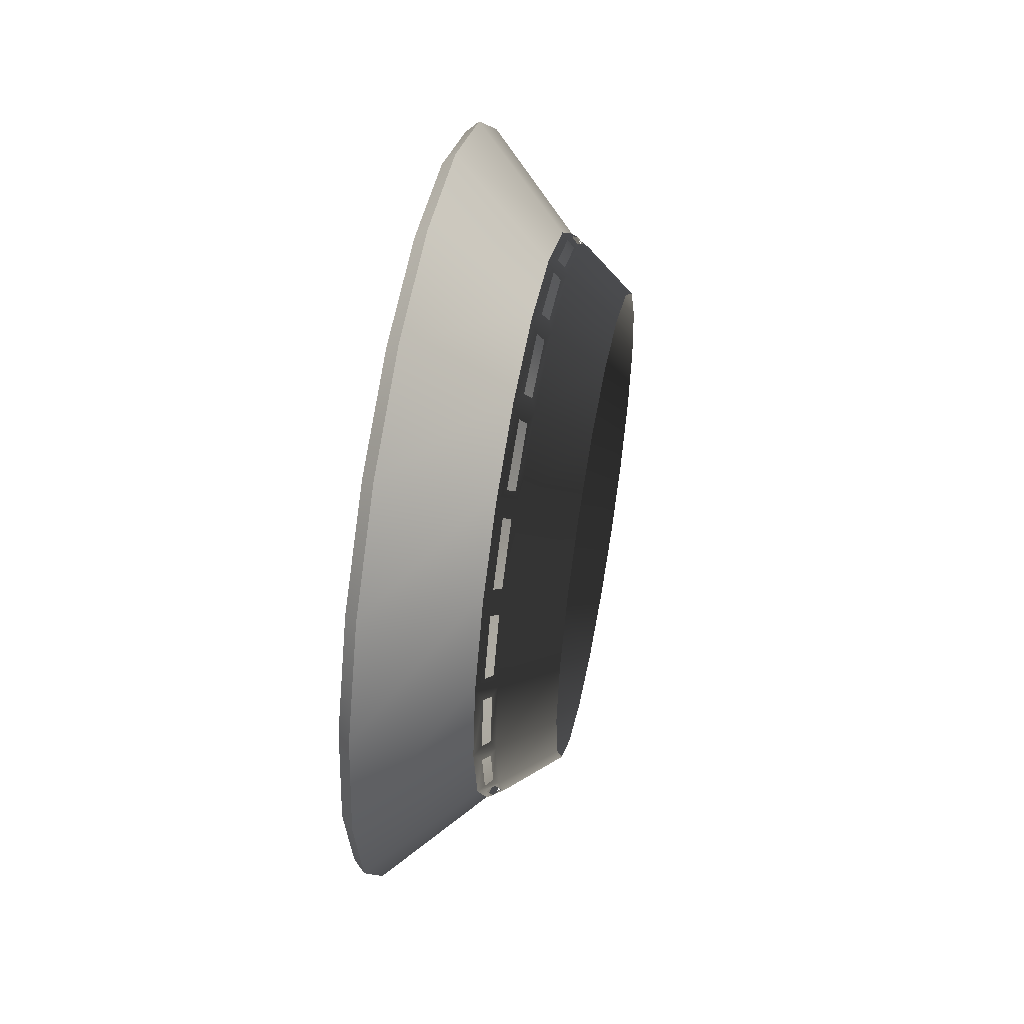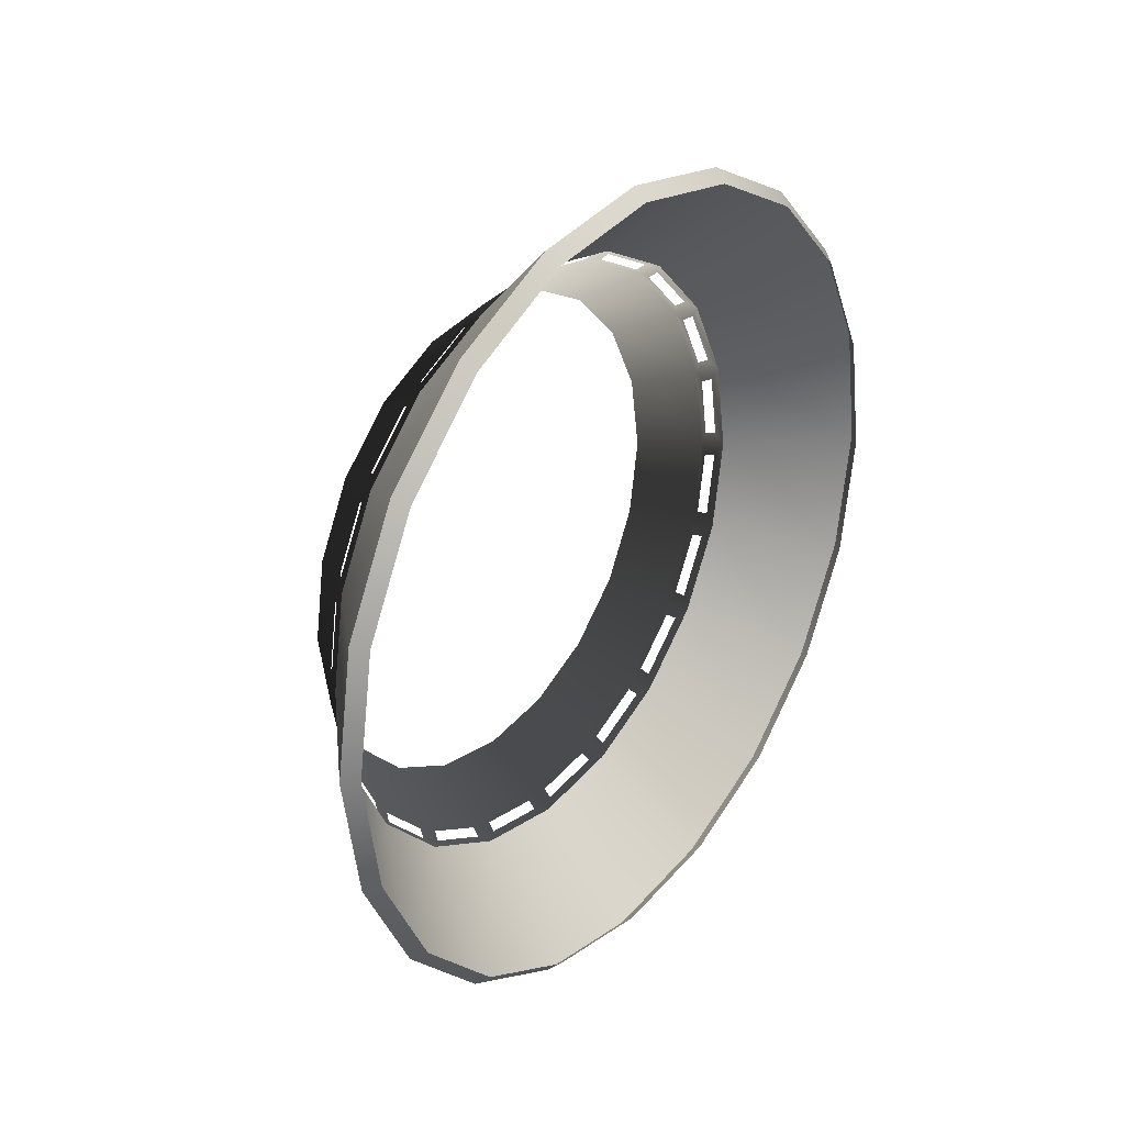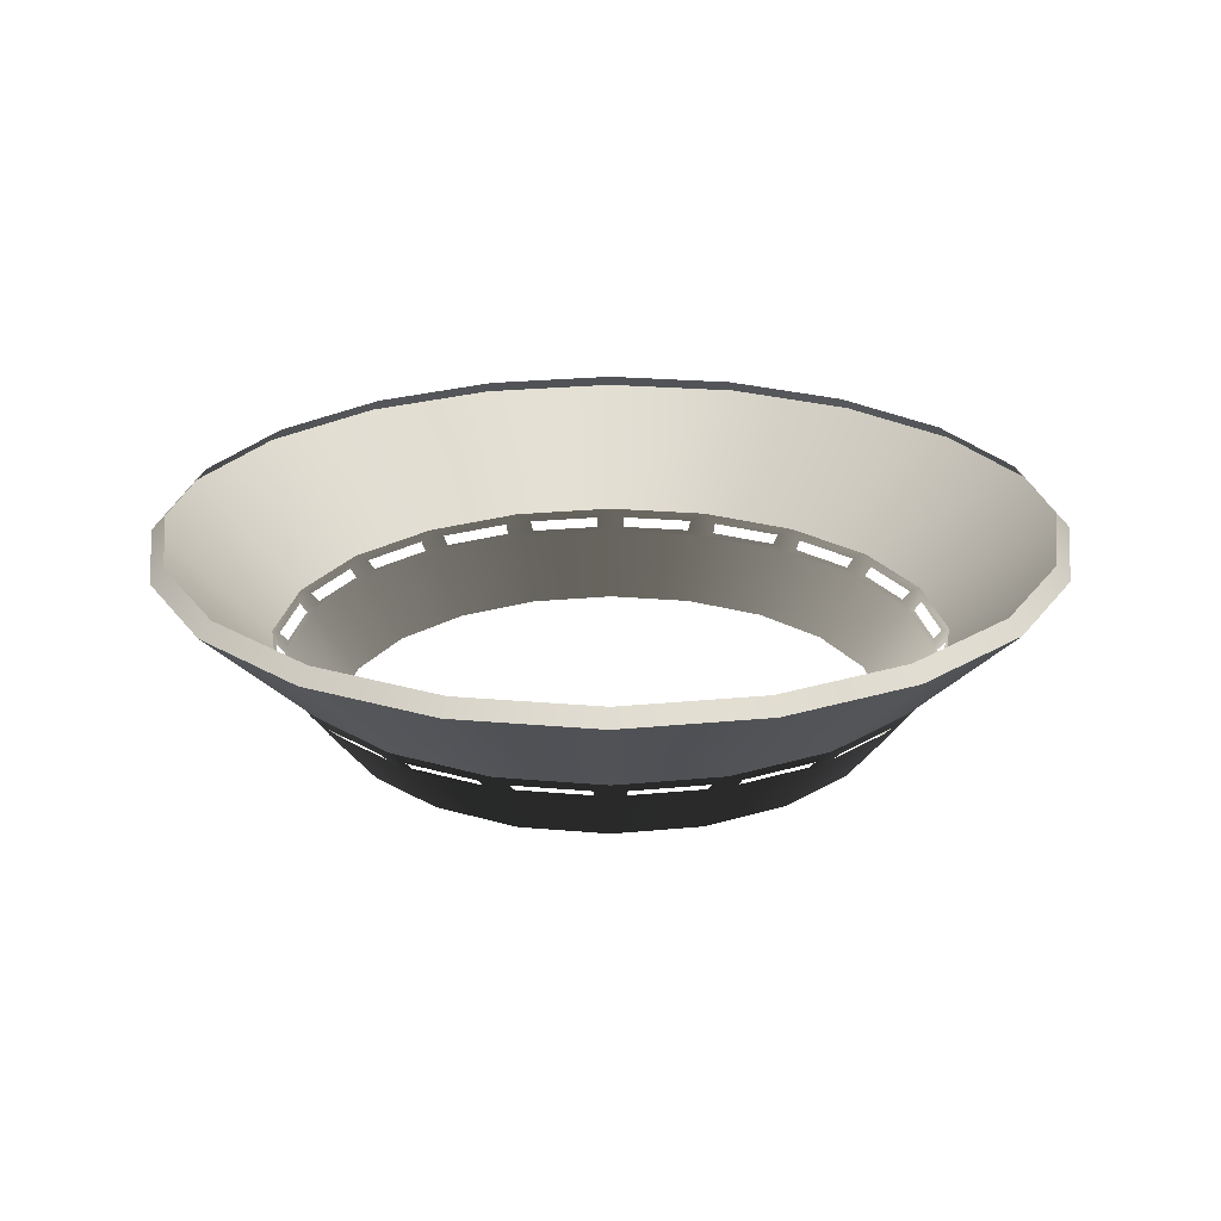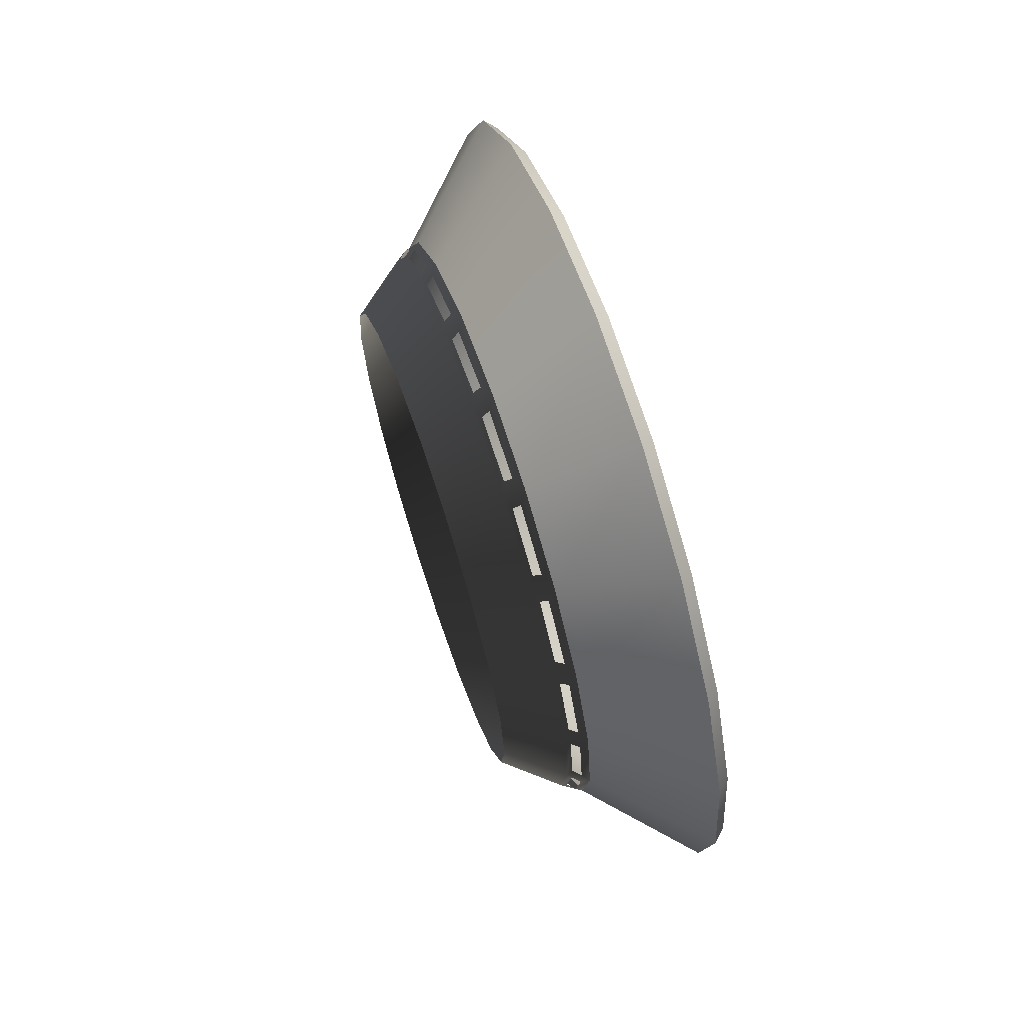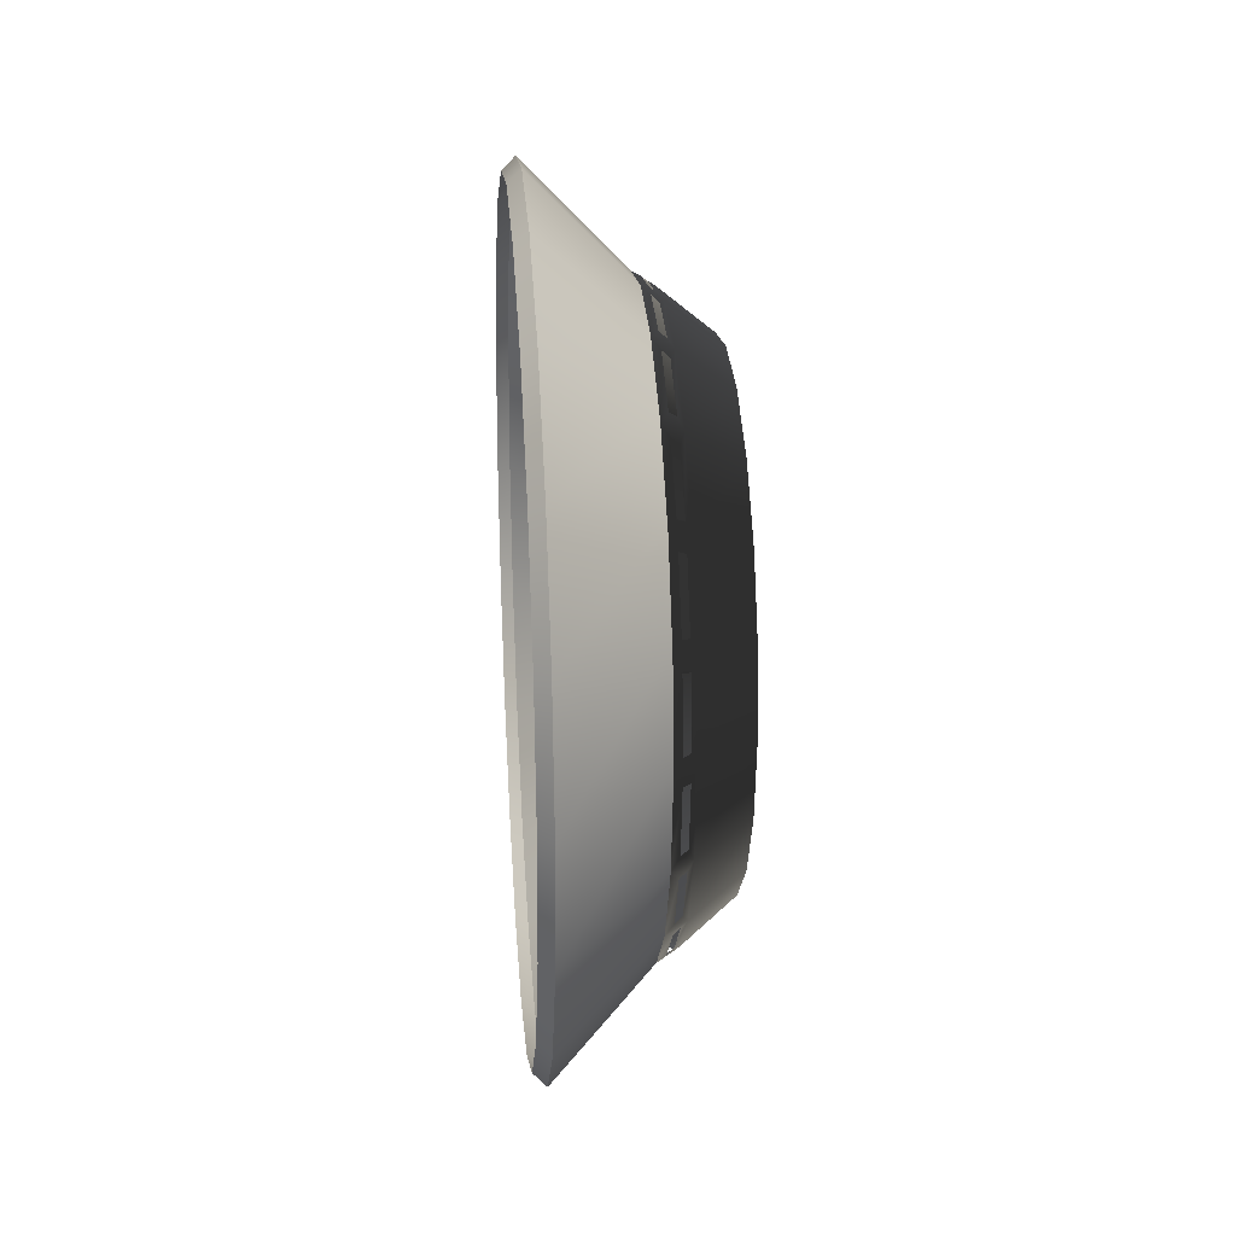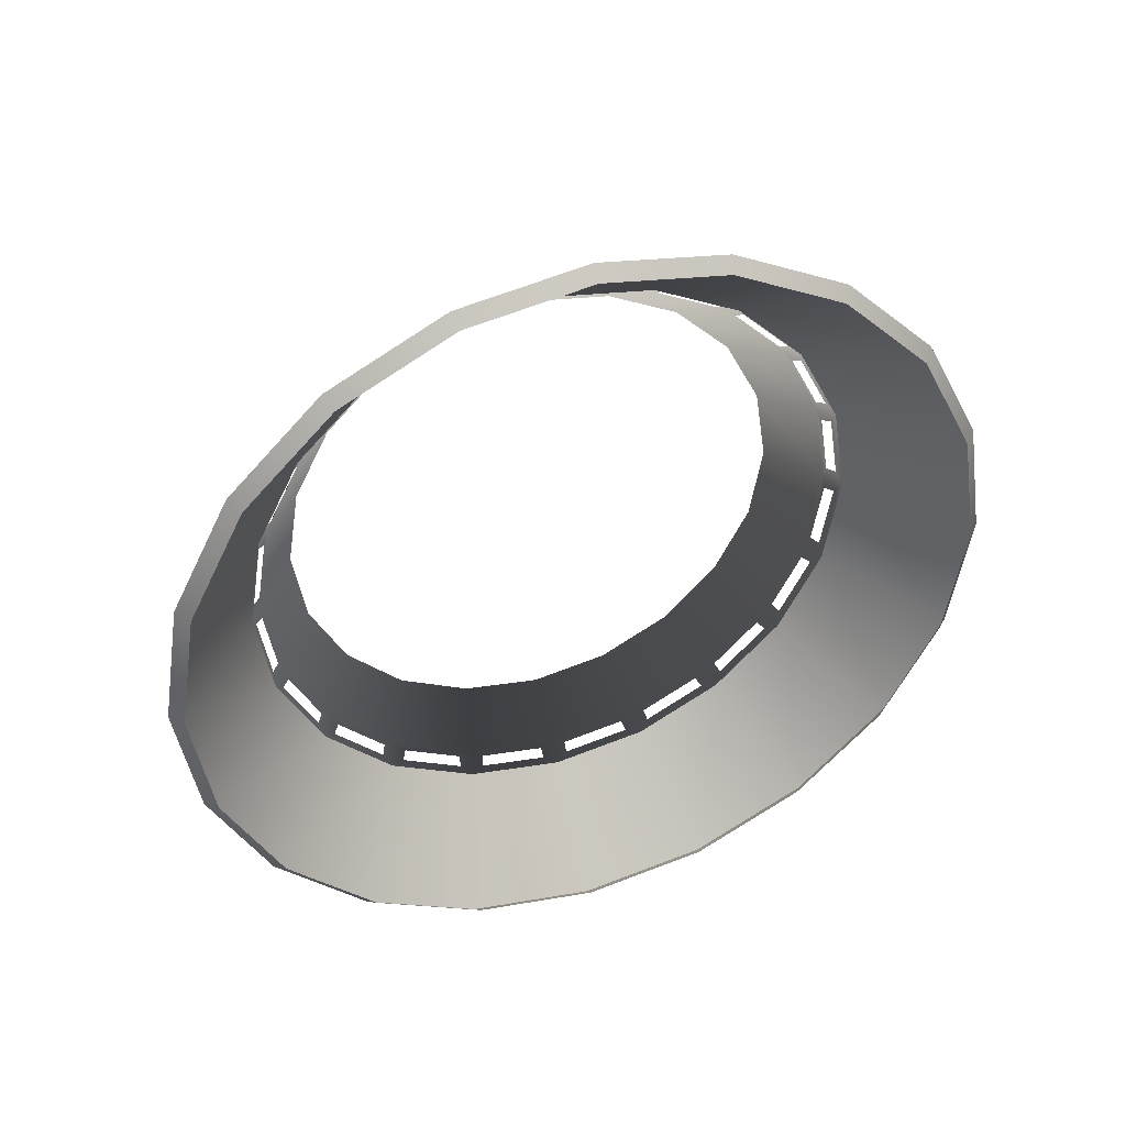
<metadata>
{"format":"obj","ext":"obj","renderer":"f3d","projection":"perspective","resolution":1024,"background":"white","views":[{"elev":52.3,"azim":-169.3,"up":"+Z"},{"elev":30.1,"azim":37.8,"up":"+Z"},{"elev":-66.7,"azim":90.2,"up":"+Z"},{"elev":67.8,"azim":-18.6,"up":"+Z"},{"elev":24.0,"azim":175.4,"up":"+Z"},{"elev":42.4,"azim":71.0,"up":"+Y"}]}
</metadata>
<code>
g default
v -1.286e+04 2119 -475.7
v -1.286e+04 1827 -1049
v -1.286e+04 1372 -1504
v -1.286e+04 798.4 -1797
v -1.286e+04 162.6 -1897
v -1.286e+04 -473.1 -1797
v -1.286e+04 -1047 -1504
v -1.286e+04 -1502 -1049
v -1.286e+04 -1794 -475.7
v -1.286e+04 -1895 160.1
v -1.286e+04 -1794 795.9
v -1.286e+04 -1502 1369
v -1.286e+04 -1047 1825
v -1.286e+04 -473.1 2117
v -1.286e+04 162.6 2218
v -1.286e+04 798.4 2117
v -1.286e+04 1372 1825
v -1.286e+04 1827 1369
v -1.286e+04 2119 795.9
v -1.286e+04 2220 160.1
v -1.242e+04 2454 -584.5
v -1.242e+04 2112 -1256
v -1.242e+04 1579 -1789
v -1.242e+04 907.3 -2132
v -1.242e+04 162.6 -2250
v -1.242e+04 -582 -2132
v -1.242e+04 -1254 -1789
v -1.242e+04 -1787 -1256
v -1.242e+04 -2129 -584.5
v -1.242e+04 -2247 160.1
v -1.242e+04 -2129 904.8
v -1.242e+04 -1787 1576
v -1.242e+04 -1254 2110
v -1.242e+04 -582 2452
v -1.242e+04 162.6 2570
v -1.242e+04 907.3 2452
v -1.242e+04 1579 2110
v -1.242e+04 2112 1576
v -1.242e+04 2454 904.7
v -1.242e+04 2572 160.1
v -1.134e+04 3249 -842.7
v -1.134e+04 2788 -1747
v -1.134e+04 2070 -2465
v -1.134e+04 1165 -2926
v -1.134e+04 162.6 -3085
v -1.134e+04 -840.2 -2926
v -1.134e+04 -1745 -2465
v -1.134e+04 -2463 -1747
v -1.134e+04 -2924 -842.7
v -1.134e+04 -3082 160.1
v -1.134e+04 -2924 1163
v -1.134e+04 -2463 2068
v -1.134e+04 -1745 2785
v -1.134e+04 -840.2 3246
v -1.134e+04 162.6 3405
v -1.134e+04 1165 3246
v -1.134e+04 2070 2785
v -1.134e+04 2788 2068
v -1.134e+04 3249 1163
v -1.134e+04 3408 160.1
v -1.226e+04 2552 -616.2
v -1.226e+04 2195 -1317
v -1.145e+04 2871 -1808
v -1.145e+04 3346 -874.4
v -1.226e+04 1639 -1872
v -1.145e+04 2130 -2548
v -1.226e+04 939 -2229
v -1.145e+04 1197 -3024
v -1.226e+04 162.6 -2352
v -1.145e+04 162.6 -3187
v -1.226e+04 -613.7 -2229
v -1.145e+04 -871.8 -3024
v -1.226e+04 -1314 -1872
v -1.145e+04 -1805 -2548
v -1.226e+04 -1870 -1317
v -1.145e+04 -2546 -1808
v -1.226e+04 -2227 -616.2
v -1.145e+04 -3021 -874.4
v -1.226e+04 -2350 160.1
v -1.145e+04 -3185 160.1
v -1.226e+04 -2227 936.4
v -1.145e+04 -3021 1195
v -1.226e+04 -1870 1637
v -1.145e+04 -2546 2128
v -1.226e+04 -1314 2193
v -1.145e+04 -1805 2868
v -1.226e+04 -613.7 2549
v -1.145e+04 -871.8 3344
v -1.226e+04 162.6 2672
v -1.145e+04 162.6 3508
v -1.226e+04 939 2549
v -1.145e+04 1197 3344
v -1.226e+04 1639 2193
v -1.145e+04 2130 2868
v -1.226e+04 2195 1637
v -1.145e+04 2871 2128
v -1.226e+04 2552 936.4
v -1.145e+04 3346 1195
v -1.226e+04 2675 160.1
v -1.145e+04 3510 160.1
v -1.238e+04 2425 -689.6
v -1.238e+04 2180 -1171
v -1.232e+04 2227 -1208
v -1.232e+04 2483 -705.8
v -1.238e+04 2052 -1347
v -1.238e+04 1670 -1729
v -1.232e+04 1703 -1779
v -1.232e+04 2101 -1380
v -1.238e+04 1494 -1857
v -1.238e+04 1012 -2103
v -1.232e+04 1029 -2160
v -1.232e+04 1530 -1904
v -1.238e+04 805.2 -2170
v -1.238e+04 271.6 -2254
v -1.232e+04 269.3 -2314
v -1.232e+04 825.7 -2226
v -1.238e+04 53.73 -2254
v -1.238e+04 -479.9 -2170
v -1.232e+04 -500.4 -2226
v -1.232e+04 55.97 -2314
v -1.238e+04 -687.1 -2103
v -1.238e+04 -1169 -1857
v -1.232e+04 -1205 -1904
v -1.232e+04 -703.3 -2160
v -1.238e+04 -1345 -1729
v -1.238e+04 -1727 -1347
v -1.232e+04 -1776 -1380
v -1.232e+04 -1378 -1779
v -1.238e+04 -1855 -1171
v -1.238e+04 -2100 -689.6
v -1.232e+04 -2157 -705.8
v -1.232e+04 -1902 -1208
v -1.238e+04 -2167 -482.5
v -1.238e+04 -2252 51.2
v -1.232e+04 -2311 53.44
v -1.232e+04 -2223 -502.9
v -1.238e+04 -2252 269
v -1.238e+04 -2167 802.7
v -1.232e+04 -2223 823.1
v -1.232e+04 -2311 266.8
v -1.238e+04 -2100 1010
v -1.238e+04 -1855 1491
v -1.232e+04 -1902 1528
v -1.232e+04 -2157 1026
v -1.238e+04 -1727 1667
v -1.238e+04 -1345 2050
v -1.232e+04 -1378 2099
v -1.232e+04 -1776 1701
v -1.238e+04 -1169 2178
v -1.238e+04 -687.1 2423
v -1.232e+04 -703.3 2480
v -1.232e+04 -1205 2224
v -1.238e+04 -479.9 2490
v -1.238e+04 53.73 2575
v -1.232e+04 55.97 2634
v -1.232e+04 -500.4 2546
v -1.238e+04 271.6 2575
v -1.238e+04 805.2 2490
v -1.232e+04 825.7 2546
v -1.232e+04 269.3 2634
v -1.238e+04 1012 2423
v -1.238e+04 1494 2178
v -1.232e+04 1530 2224
v -1.232e+04 1029 2480
v -1.238e+04 1670 2050
v -1.238e+04 2052 1667
v -1.232e+04 2101 1701
v -1.232e+04 1703 2099
v -1.238e+04 2180 1491
v -1.238e+04 2425 1010
v -1.232e+04 2483 1026
v -1.232e+04 2227 1528
v -1.238e+04 2493 802.7
v -1.238e+04 2577 269
v -1.232e+04 2637 266.8
v -1.232e+04 2548 823.1
v -1.238e+04 2577 51.2
v -1.238e+04 2493 -482.5
v -1.232e+04 2548 -502.9
v -1.232e+04 2637 53.44
v -1.22e+04 -1916 -1350
v -1.22e+04 -1348 -1919
v -1.22e+04 -631.5 -2284
v -1.22e+04 162.6 -2410
v -1.22e+04 956.8 -2284
v -1.22e+04 1673 -1919
v -1.22e+04 2242 -1350
v -1.22e+04 2607 -634
v -1.22e+04 2732 160.1
v -1.22e+04 2607 954.2
v -1.22e+04 2242 1671
v -1.22e+04 1673 2239
v -1.22e+04 956.8 2604
v -1.22e+04 162.6 2730
v -1.22e+04 -631.5 2604
v -1.22e+04 -1348 2239
v -1.22e+04 -1916 1671
v -1.22e+04 -2281 954.2
v -1.22e+04 -2407 160.1
v -1.22e+04 -2281 -634
g polySurface162 polySurface103 polySurface62 Level03_Main_1:polySurface1
f 1 2 22 21
f 2 3 23 22
f 3 4 24 23
f 4 5 25 24
f 5 6 26 25
f 6 7 27 26
f 7 8 28 27
f 8 9 29 28
f 9 10 30 29
f 10 11 31 30
f 11 12 32 31
f 12 13 33 32
f 13 14 34 33
f 14 15 35 34
f 15 16 36 35
f 16 17 37 36
f 17 18 38 37
f 18 19 39 38
f 19 20 40 39
f 20 1 21 40
f 61 62 187 188
f 62 65 186 187
f 65 67 185 186
f 67 69 184 185
f 69 71 183 184
f 71 73 182 183
f 73 75 181 182
f 75 77 200 181
f 77 79 199 200
f 79 81 198 199
f 81 83 197 198
f 83 85 196 197
f 85 87 195 196
f 87 89 194 195
f 89 91 193 194
f 91 93 192 193
f 93 95 191 192
f 95 97 190 191
f 97 99 189 190
f 99 61 188 189
f 42 41 64 63
f 43 42 63 66
f 44 43 66 68
f 45 44 68 70
f 46 45 70 72
f 47 46 72 74
f 48 47 74 76
f 49 48 76 78
f 50 49 78 80
f 51 50 80 82
f 52 51 82 84
f 53 52 84 86
f 54 53 86 88
f 55 54 88 90
f 56 55 90 92
f 57 56 92 94
f 58 57 94 96
f 59 58 96 98
f 60 59 98 100
f 41 60 100 64
f 21 22 102 101
f 22 62 103 102
f 62 61 104 103
f 61 21 101 104
f 22 23 106 105
f 23 65 107 106
f 65 62 108 107
f 62 22 105 108
f 23 24 110 109
f 24 67 111 110
f 67 65 112 111
f 65 23 109 112
f 24 25 114 113
f 25 69 115 114
f 69 67 116 115
f 67 24 113 116
f 25 26 118 117
f 26 71 119 118
f 71 69 120 119
f 69 25 117 120
f 26 27 122 121
f 27 73 123 122
f 73 71 124 123
f 71 26 121 124
f 27 28 126 125
f 28 75 127 126
f 75 73 128 127
f 73 27 125 128
f 28 29 130 129
f 29 77 131 130
f 77 75 132 131
f 75 28 129 132
f 29 30 134 133
f 30 79 135 134
f 79 77 136 135
f 77 29 133 136
f 30 31 138 137
f 31 81 139 138
f 81 79 140 139
f 79 30 137 140
f 31 32 142 141
f 32 83 143 142
f 83 81 144 143
f 81 31 141 144
f 32 33 146 145
f 33 85 147 146
f 85 83 148 147
f 83 32 145 148
f 33 34 150 149
f 34 87 151 150
f 87 85 152 151
f 85 33 149 152
f 34 35 154 153
f 35 89 155 154
f 89 87 156 155
f 87 34 153 156
f 35 36 158 157
f 36 91 159 158
f 91 89 160 159
f 89 35 157 160
f 36 37 162 161
f 37 93 163 162
f 93 91 164 163
f 91 36 161 164
f 37 38 166 165
f 38 95 167 166
f 95 93 168 167
f 93 37 165 168
f 38 39 170 169
f 39 97 171 170
f 97 95 172 171
f 95 38 169 172
f 39 40 174 173
f 40 99 175 174
f 99 97 176 175
f 97 39 173 176
f 40 21 178 177
f 21 61 179 178
f 61 99 180 179
f 99 40 177 180
f 182 181 76 74
f 183 182 74 72
f 184 183 72 70
f 185 184 70 68
f 186 185 68 66
f 187 186 66 63
f 188 187 63 64
f 189 188 64 100
f 190 189 100 98
f 191 190 98 96
f 192 191 96 94
f 193 192 94 92
f 194 193 92 90
f 195 194 90 88
f 196 195 88 86
f 197 196 86 84
f 198 197 84 82
f 199 198 82 80
f 200 199 80 78
f 181 200 78 76

</code>
